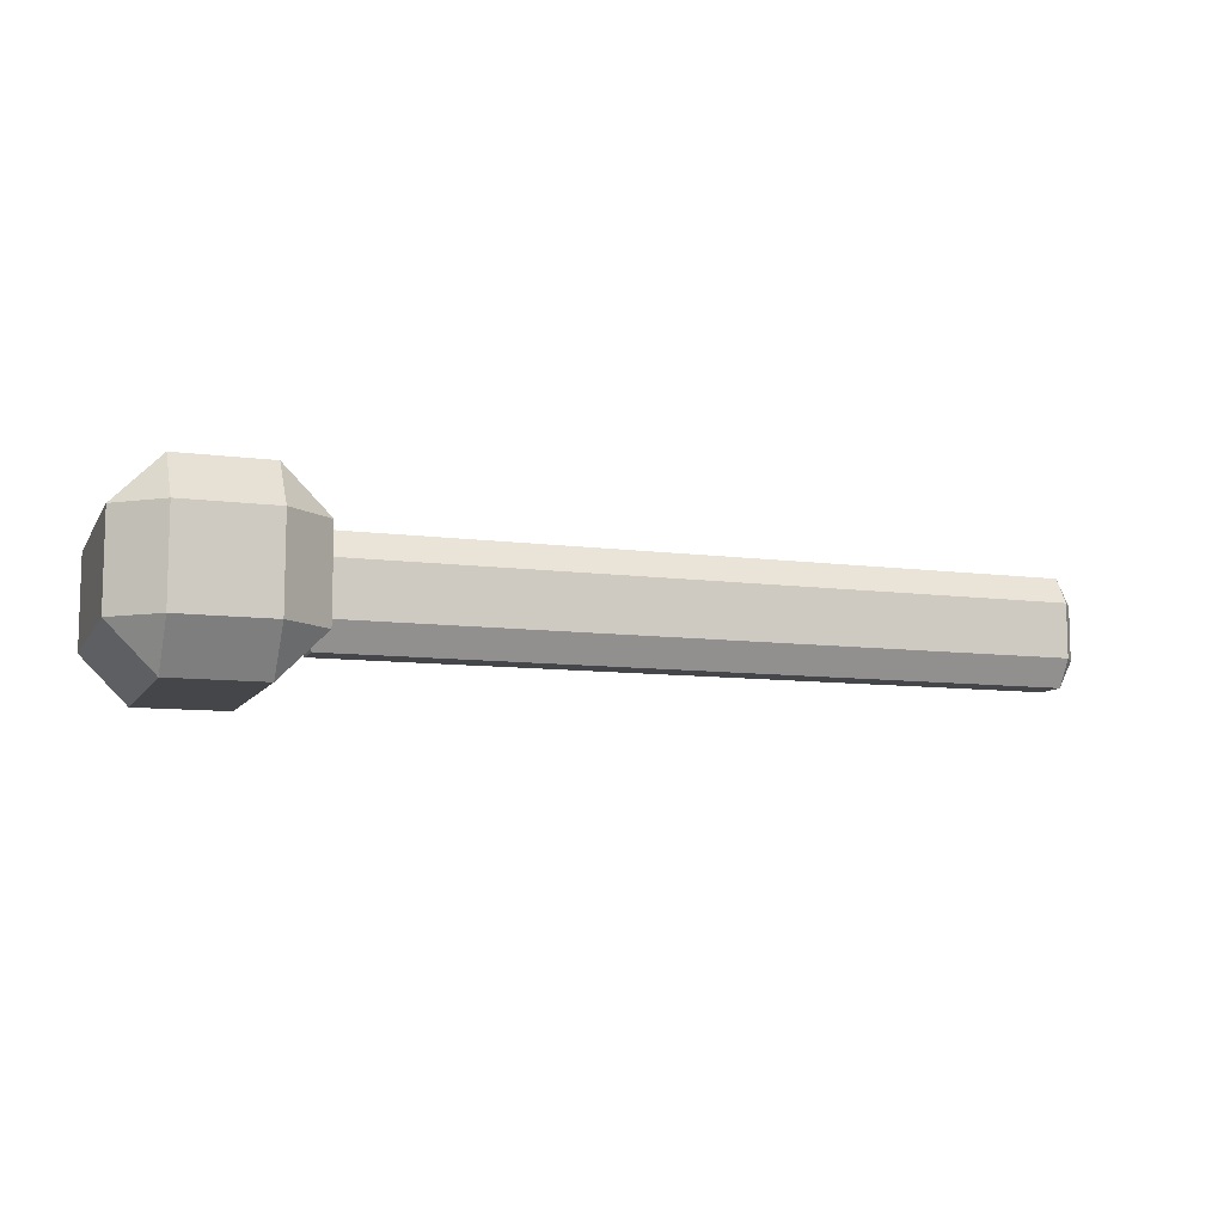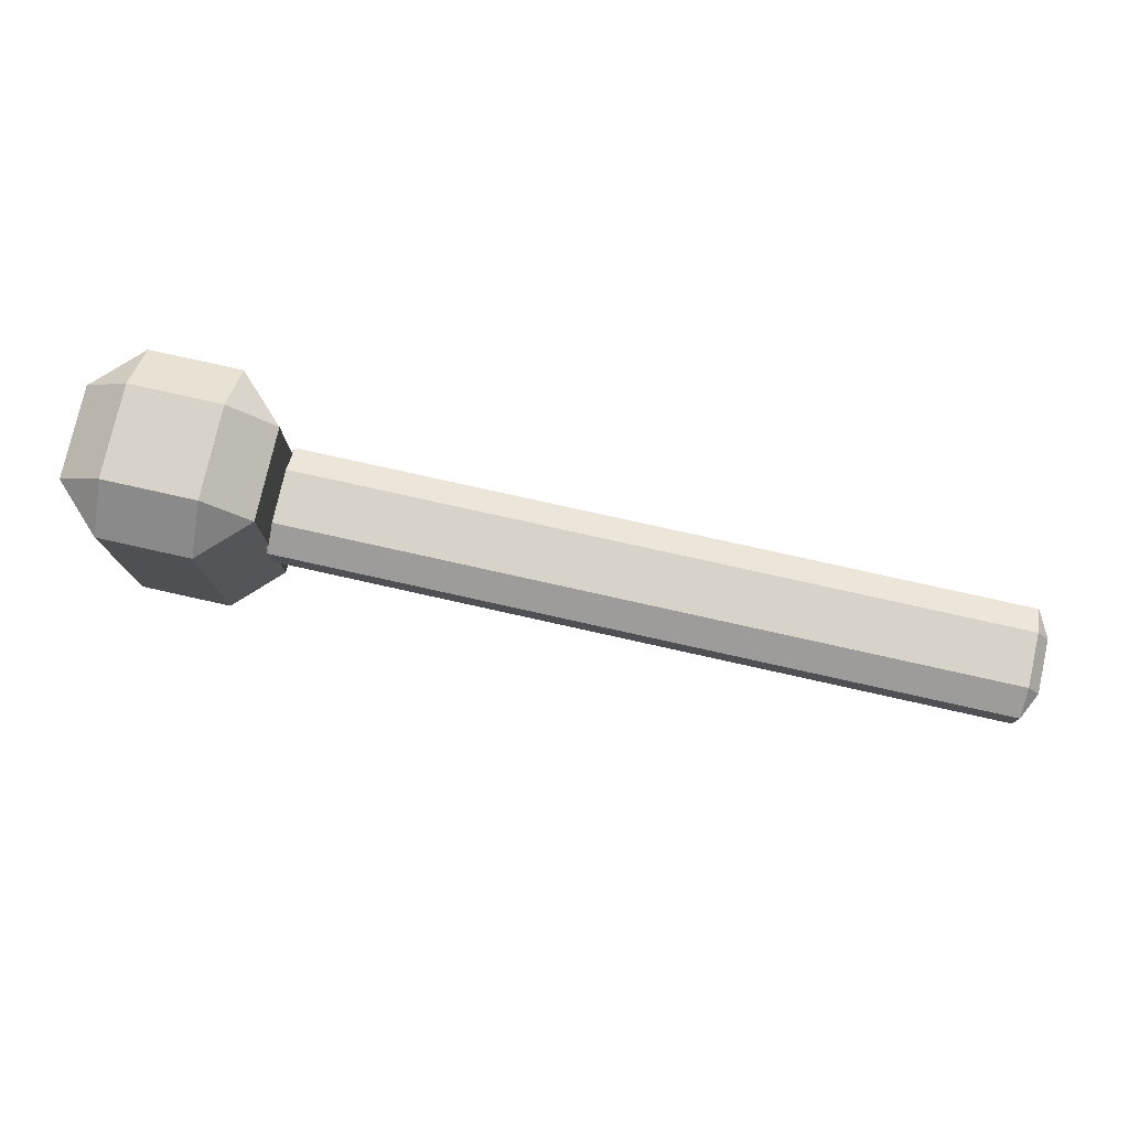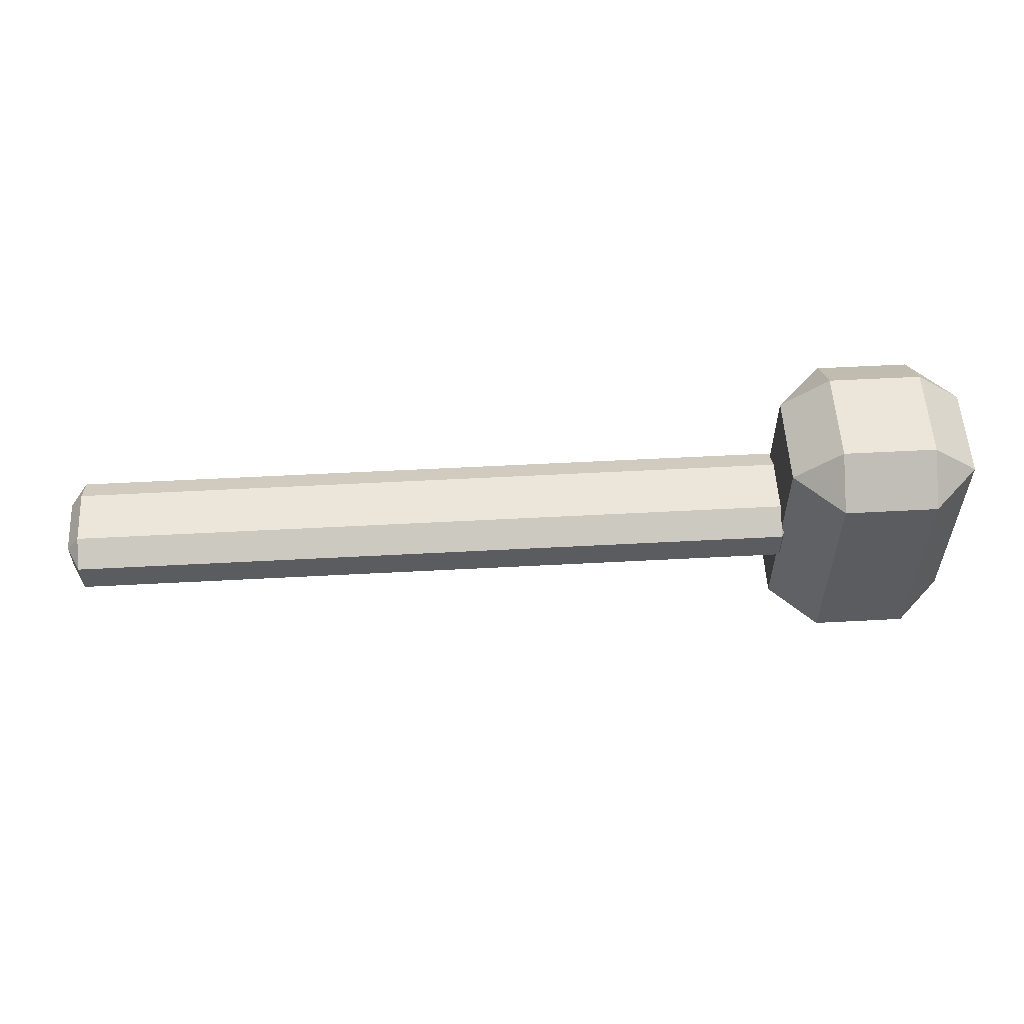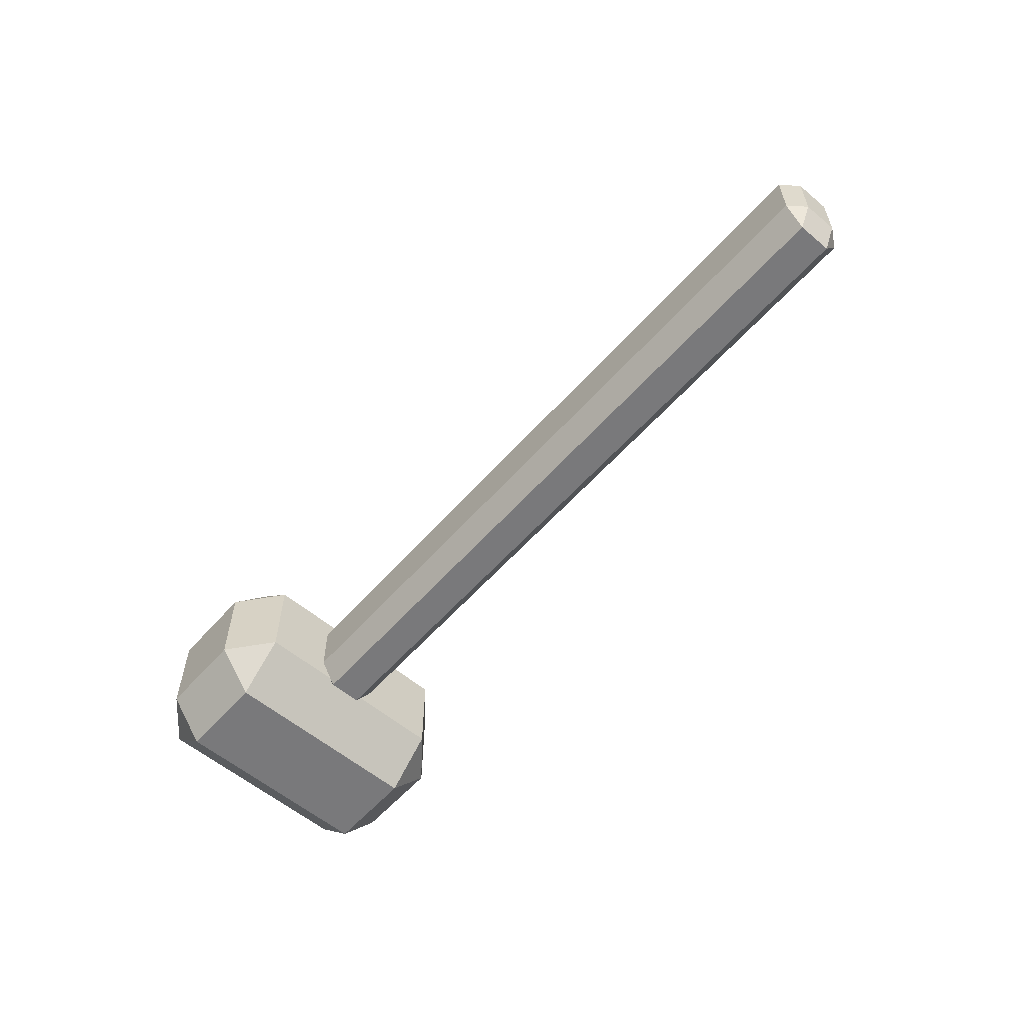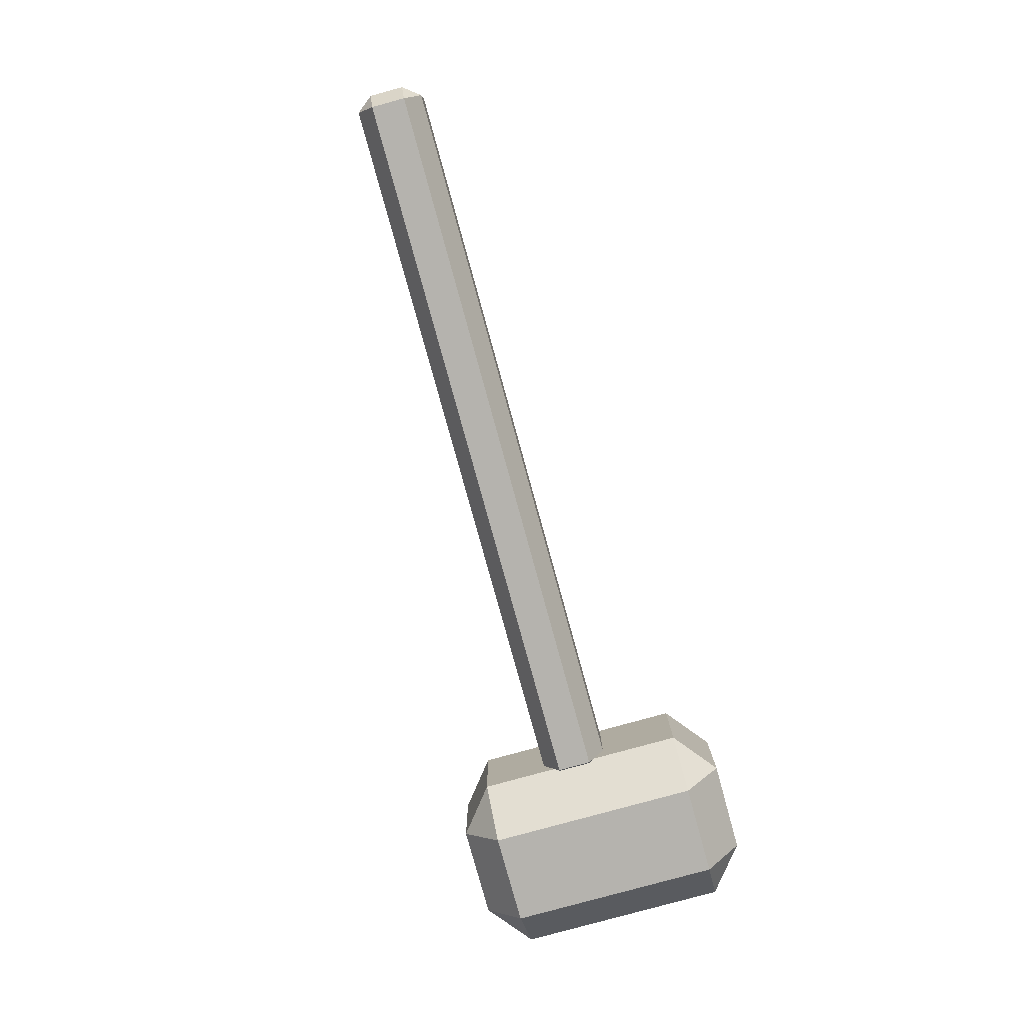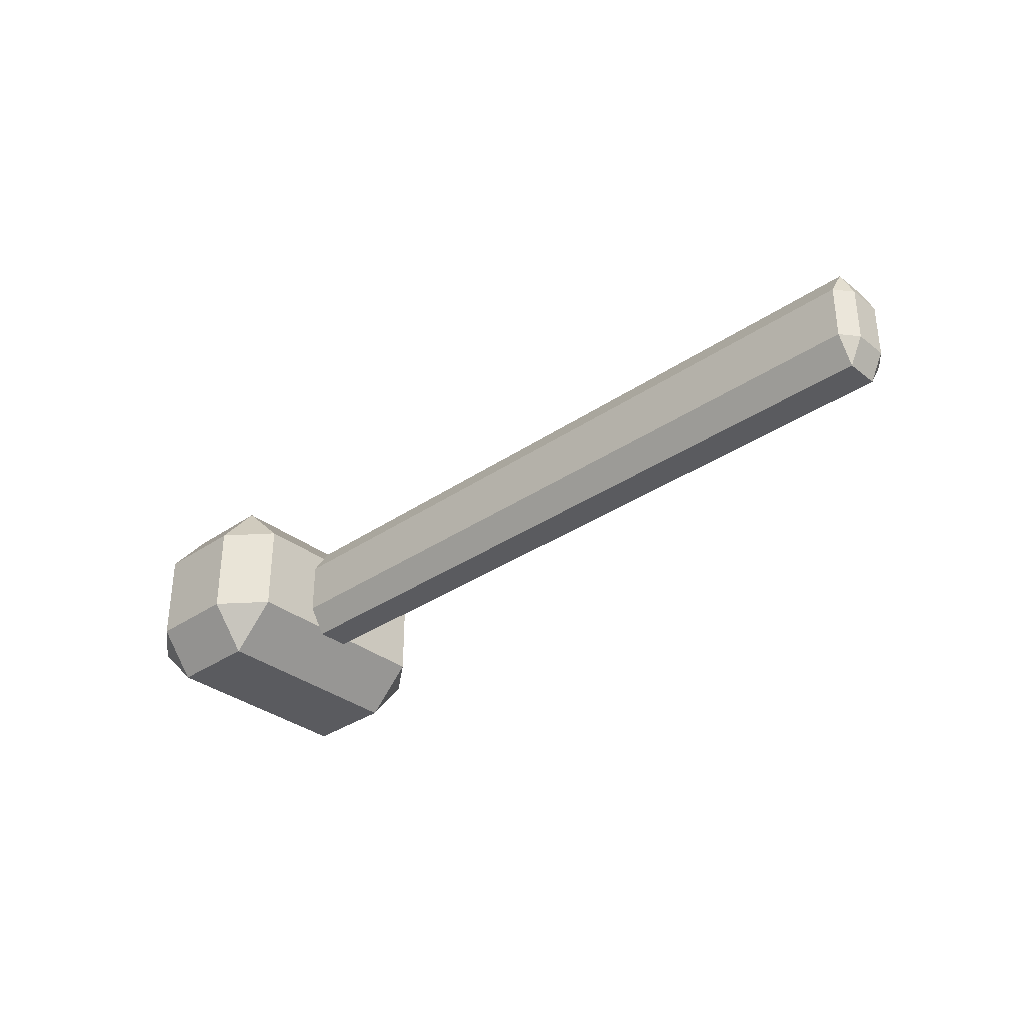
<metadata>
{"format":"obj","ext":"obj","renderer":"f3d","projection":"perspective","resolution":1024,"background":"white","views":[{"elev":-9.5,"azim":-19.1,"up":"+Z"},{"elev":77.1,"azim":12.6,"up":"+Y"},{"elev":55.6,"azim":176.8,"up":"+Y"},{"elev":-57.9,"azim":49.0,"up":"+Z"},{"elev":-79.9,"azim":105.4,"up":"+Z"},{"elev":-33.5,"azim":43.2,"up":"+Z"}]}
</metadata>
<code>
g default
v -7.716 -2.213 0.752
v -7.716 -1.611 1.504
v -8.468 -1.611 0.752
v -5.461 -1.611 0.752
v -6.212 -1.611 1.504
v -6.212 -2.213 0.752
v -8.468 1.83 0.752
v -7.716 1.83 1.504
v -7.716 2.432 0.752
v -6.212 2.432 0.752
v -6.212 1.83 1.504
v -5.461 1.83 0.752
v -8.468 1.83 -0.752
v -7.716 2.432 -0.752
v -7.716 1.83 -1.504
v -6.212 1.83 -1.504
v -6.212 2.432 -0.752
v -5.461 1.83 -0.752
v -8.468 -1.611 -0.752
v -7.716 -1.611 -1.504
v -7.716 -2.213 -0.752
v -6.212 -2.213 -0.752
v -6.212 -1.611 -1.504
v -5.461 -1.611 -0.752
g pCube1
f 1 3 19 21
f 2 1 6 5
f 3 2 8 7
f 4 6 22 24
f 5 4 12 11
f 7 9 14 13
f 9 8 11 10
f 10 12 18 17
f 13 15 20 19
f 15 14 17 16
f 16 18 24 23
f 21 20 23 22
f 2 5 11 8
f 9 10 17 14
f 15 16 23 20
f 21 22 6 1
f 4 24 18 12
f 19 3 7 13
f 1 2 3
f 4 5 6
f 7 8 9
f 10 11 12
f 13 14 15
f 16 17 18
f 19 20 21
f 22 23 24
g default
v -5.462 -0.5493 0.4398
v -5.462 -0.2747 0.8794
v -5.676 -0.2747 0.4398
v 6.675 -0.2747 0.4398
v 6.461 -0.2747 0.8794
v 6.461 -0.5493 0.4398
v -5.676 0.2747 0.4398
v -5.462 0.2747 0.8794
v -5.462 0.5493 0.4398
v 6.461 0.5493 0.4398
v 6.461 0.2747 0.8794
v 6.675 0.2747 0.4398
v -5.676 0.2747 -0.4398
v -5.462 0.5493 -0.4398
v -5.462 0.2747 -0.8794
v 6.461 0.2747 -0.8794
v 6.461 0.5493 -0.4398
v 6.675 0.2747 -0.4398
v -5.676 -0.2747 -0.4398
v -5.462 -0.2747 -0.8794
v -5.462 -0.5493 -0.4398
v 6.461 -0.5493 -0.4398
v 6.461 -0.2747 -0.8794
v 6.675 -0.2747 -0.4398
g pCube3
f 25 27 43 45
f 26 25 30 29
f 27 26 32 31
f 28 30 46 48
f 29 28 36 35
f 31 33 38 37
f 33 32 35 34
f 34 36 42 41
f 37 39 44 43
f 39 38 41 40
f 40 42 48 47
f 45 44 47 46
f 26 29 35 32
f 33 34 41 38
f 39 40 47 44
f 45 46 30 25
f 28 48 42 36
f 43 27 31 37
f 25 26 27
f 28 29 30
f 31 32 33
f 34 35 36
f 37 38 39
f 40 41 42
f 43 44 45
f 46 47 48

</code>
